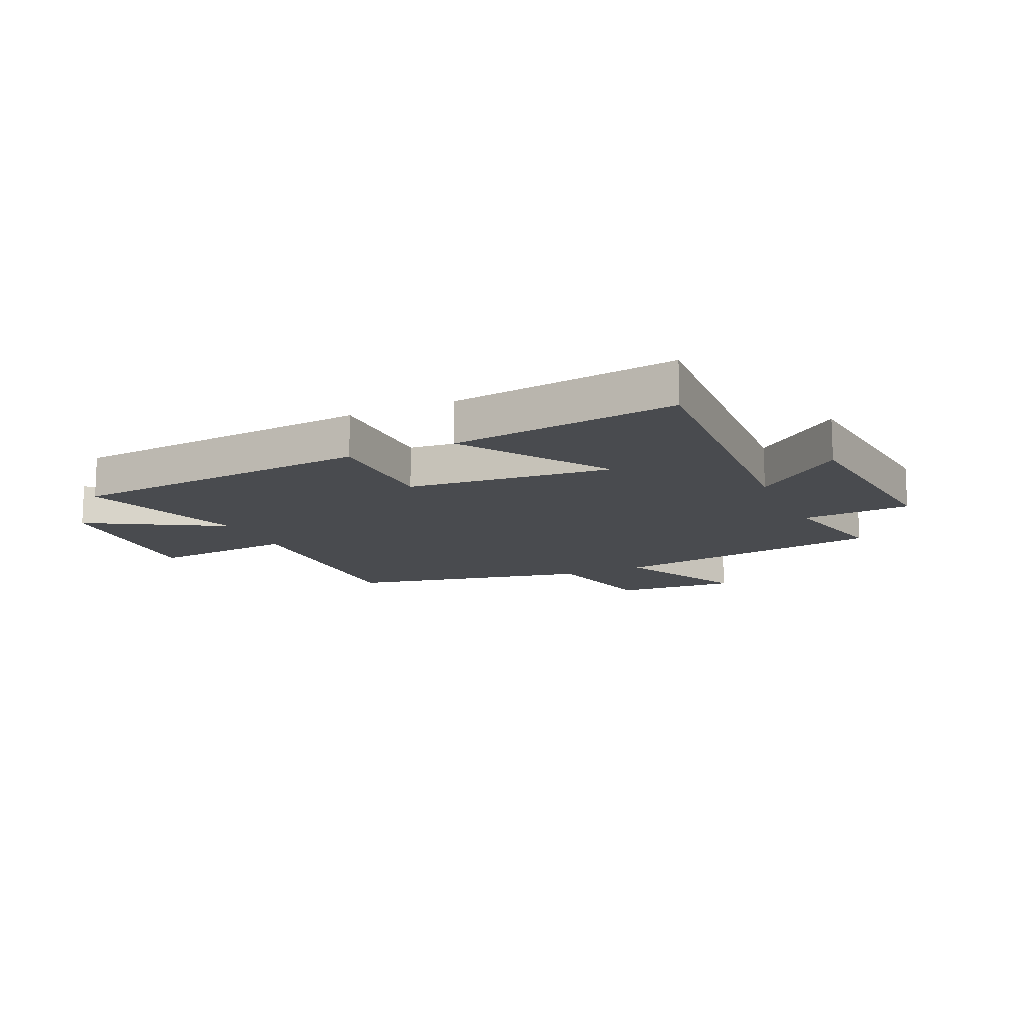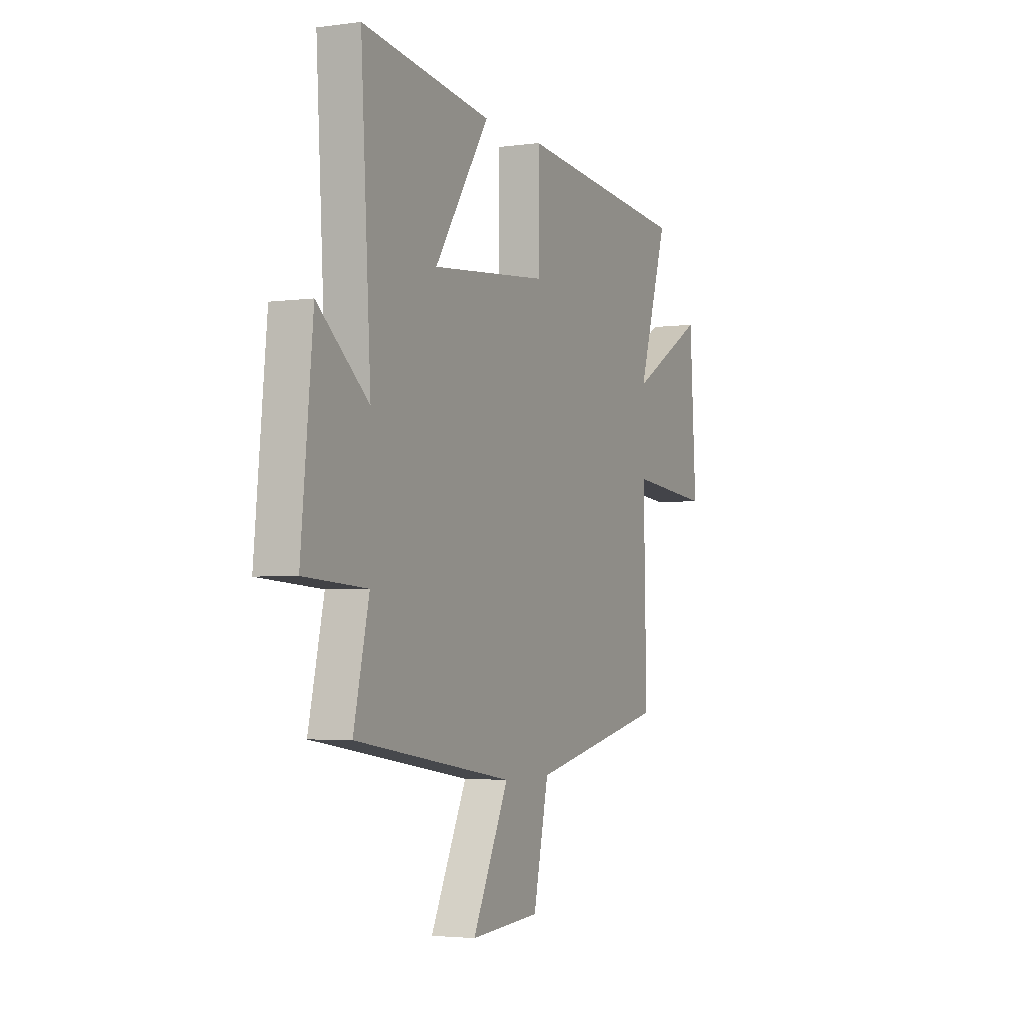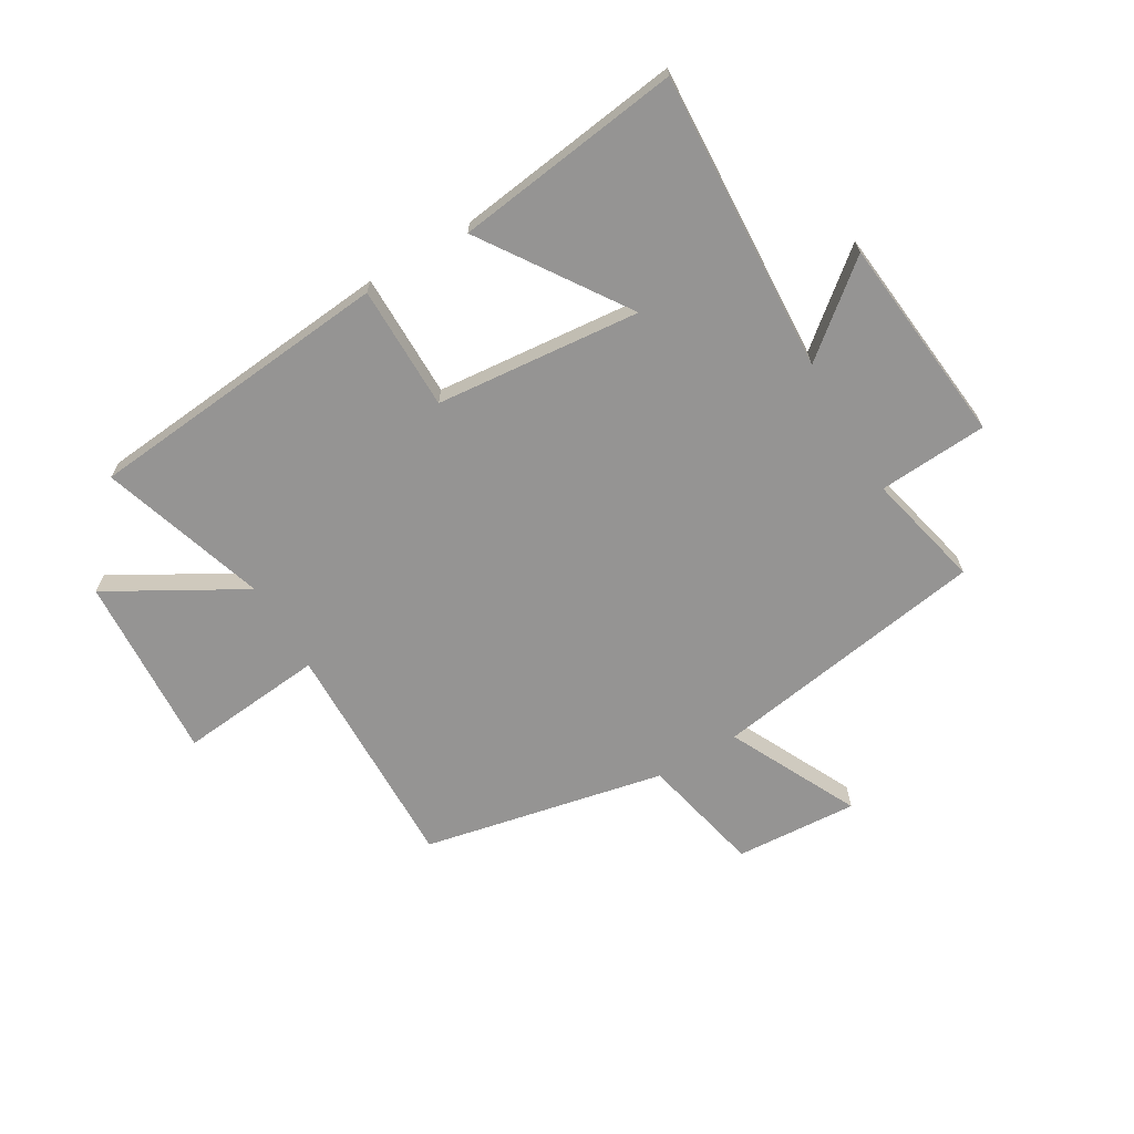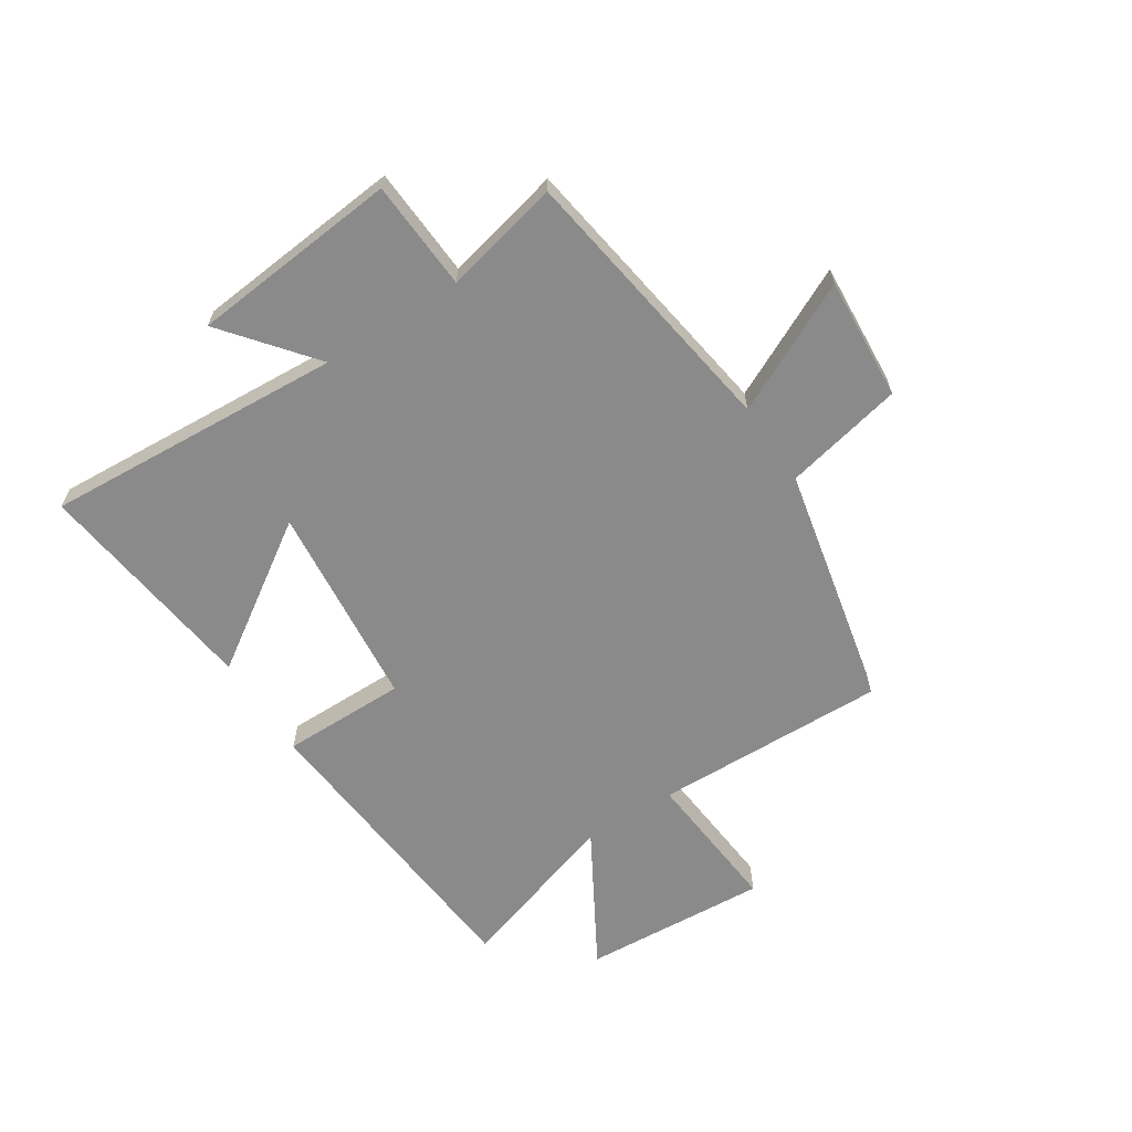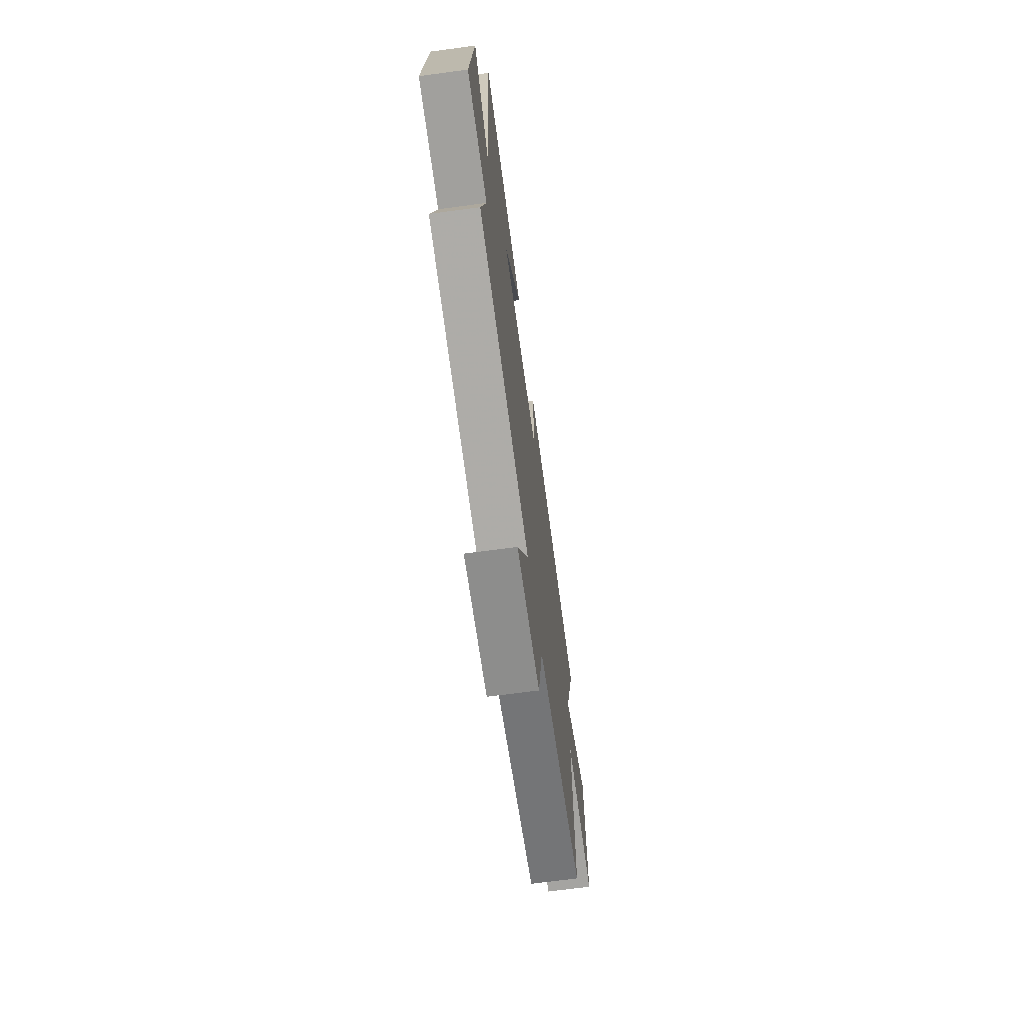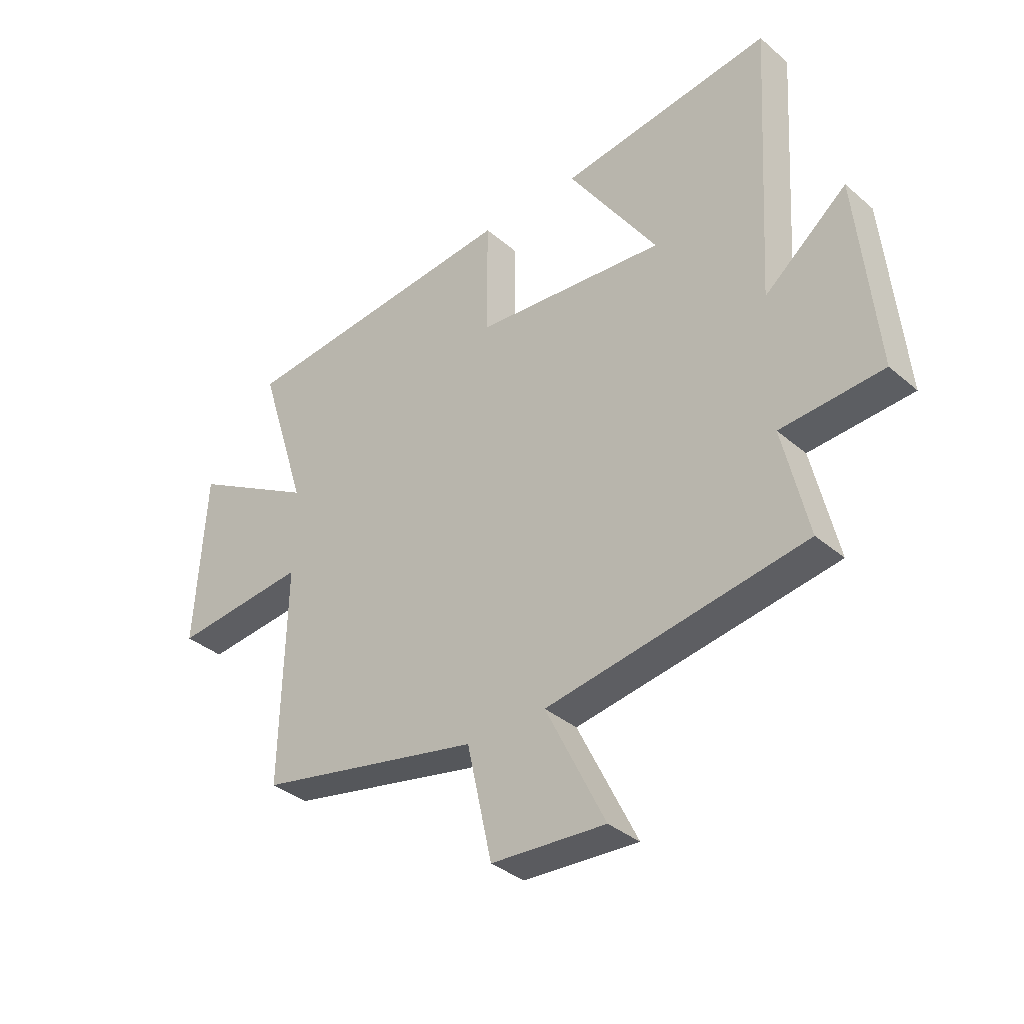
<metadata>
{"format":"obj","ext":"obj","renderer":"f3d","projection":"perspective","resolution":1024,"background":"white","views":[{"elev":-13.7,"azim":24.4,"up":"+Y"},{"elev":-3.4,"azim":115.0,"up":"+Z"},{"elev":-67.1,"azim":30.7,"up":"+Y"},{"elev":-63.6,"azim":122.7,"up":"+Y"},{"elev":-68.1,"azim":97.7,"up":"+Z"},{"elev":-35.8,"azim":41.9,"up":"+Z"}]}
</metadata>
<code>
v 0.547 0.07 -0.424
v 0.063 0.07 -0.5
v 0.174 0.07 -0.726
v -0.04 0.07 -0.712
v -0.087 0.07 -0.5
v -0.509 0.07 -0.411
v -0.5 0.07 -0.005
v -0.754 0.07 -0.029
v -0.734 0.07 0.295
v -0.5 0.07 0.161
v -0.592 0.07 0.451
v -0.056 0.07 0.5
v -0.056 0.07 0.283
v 0.302 0.07 0.249
v 0.134 0.07 0.5
v 0.531 0.07 0.552
v 0.5 0.07 0.029
v 0.655 0.07 0.155
v 0.691 0.07 -0.209
v 0.5 0.07 -0.221
v 0.547 0 -0.424
v 0.063 0 -0.5
v 0.174 0 -0.726
v -0.04 0 -0.712
v -0.087 0 -0.5
v -0.509 0 -0.411
v -0.5 0 -0.005
v -0.754 0 -0.029
v -0.734 0 0.295
v -0.5 0 0.161
v -0.592 0 0.451
v -0.056 0 0.5
v -0.056 0 0.283
v 0.302 0 0.249
v 0.134 0 0.5
v 0.531 0 0.552
v 0.5 0 0.029
v 0.655 0 0.155
v 0.691 0 -0.209
v 0.5 0 -0.221
f 17 18 19 20
f 14 15 16 17
f 13 14 17 20
f 10 11 12 13
f 20 1 2
f 13 20 2
f 10 13 2
f 7 8 9 10
f 5 6 7
f 10 2 3
f 7 10 3
f 5 7 3
f 3 4 5
f 40 39 38 37
f 37 36 35 34
f 40 37 34 33
f 33 32 31 30
f 22 21 40
f 22 40 33
f 22 33 30
f 30 29 28 27
f 27 26 25
f 23 22 30
f 23 30 27
f 23 27 25
f 25 24 23
f 1 21 22 2
f 2 22 23 3
f 3 23 24 4
f 4 24 25 5
f 5 25 26 6
f 6 26 27 7
f 7 27 28 8
f 8 28 29 9
f 9 29 30 10
f 10 30 31 11
f 11 31 32 12
f 12 32 33 13
f 13 33 34 14
f 14 34 35 15
f 15 35 36 16
f 16 36 37 17
f 17 37 38 18
f 18 38 39 19
f 19 39 40 20
f 20 40 21 1

</code>
